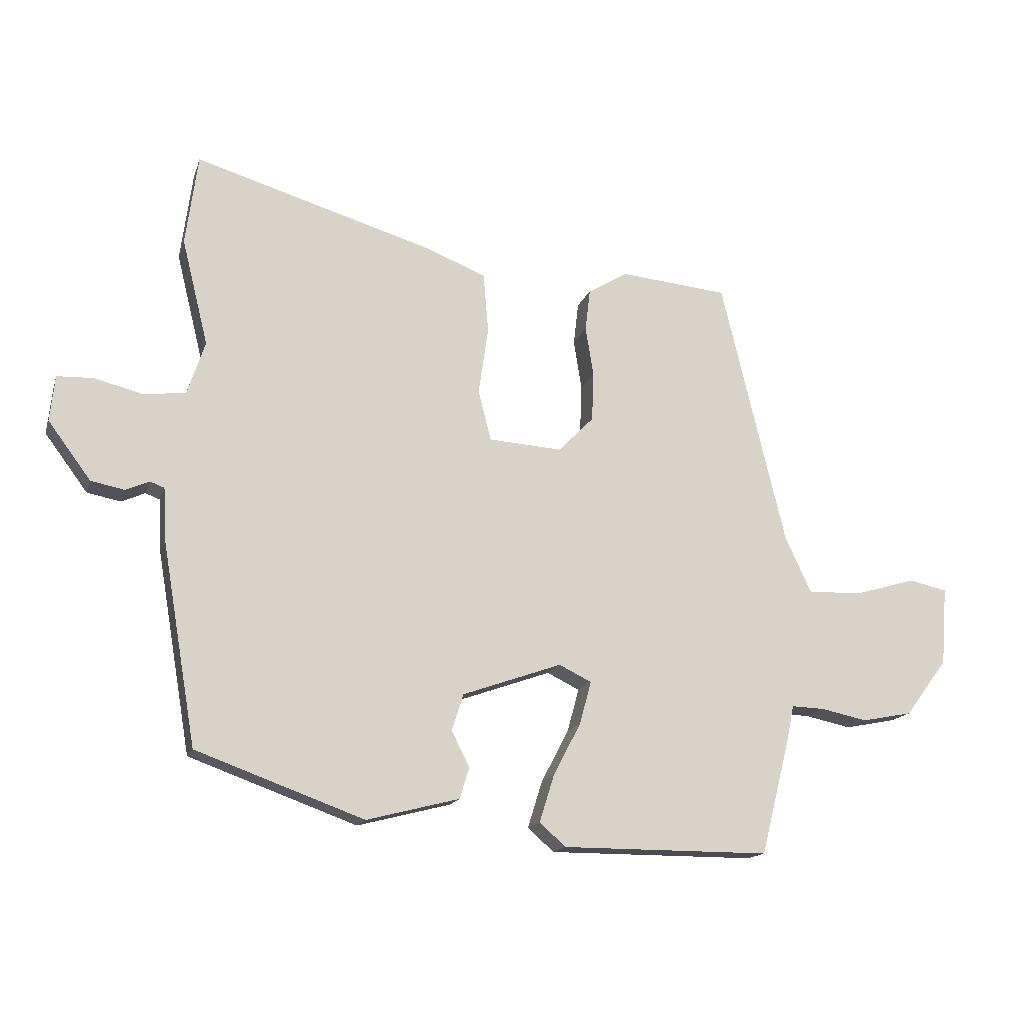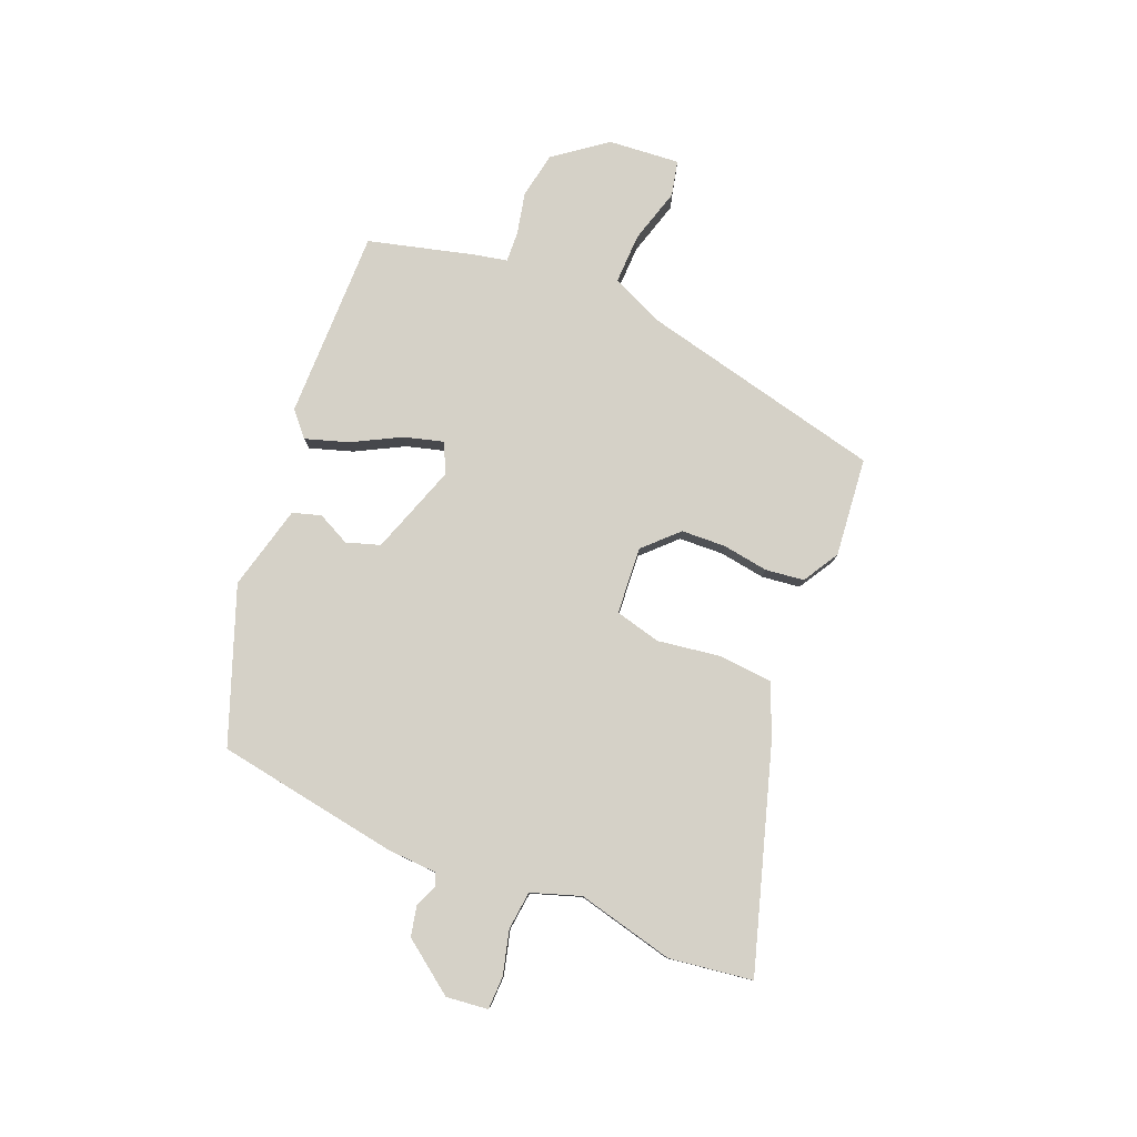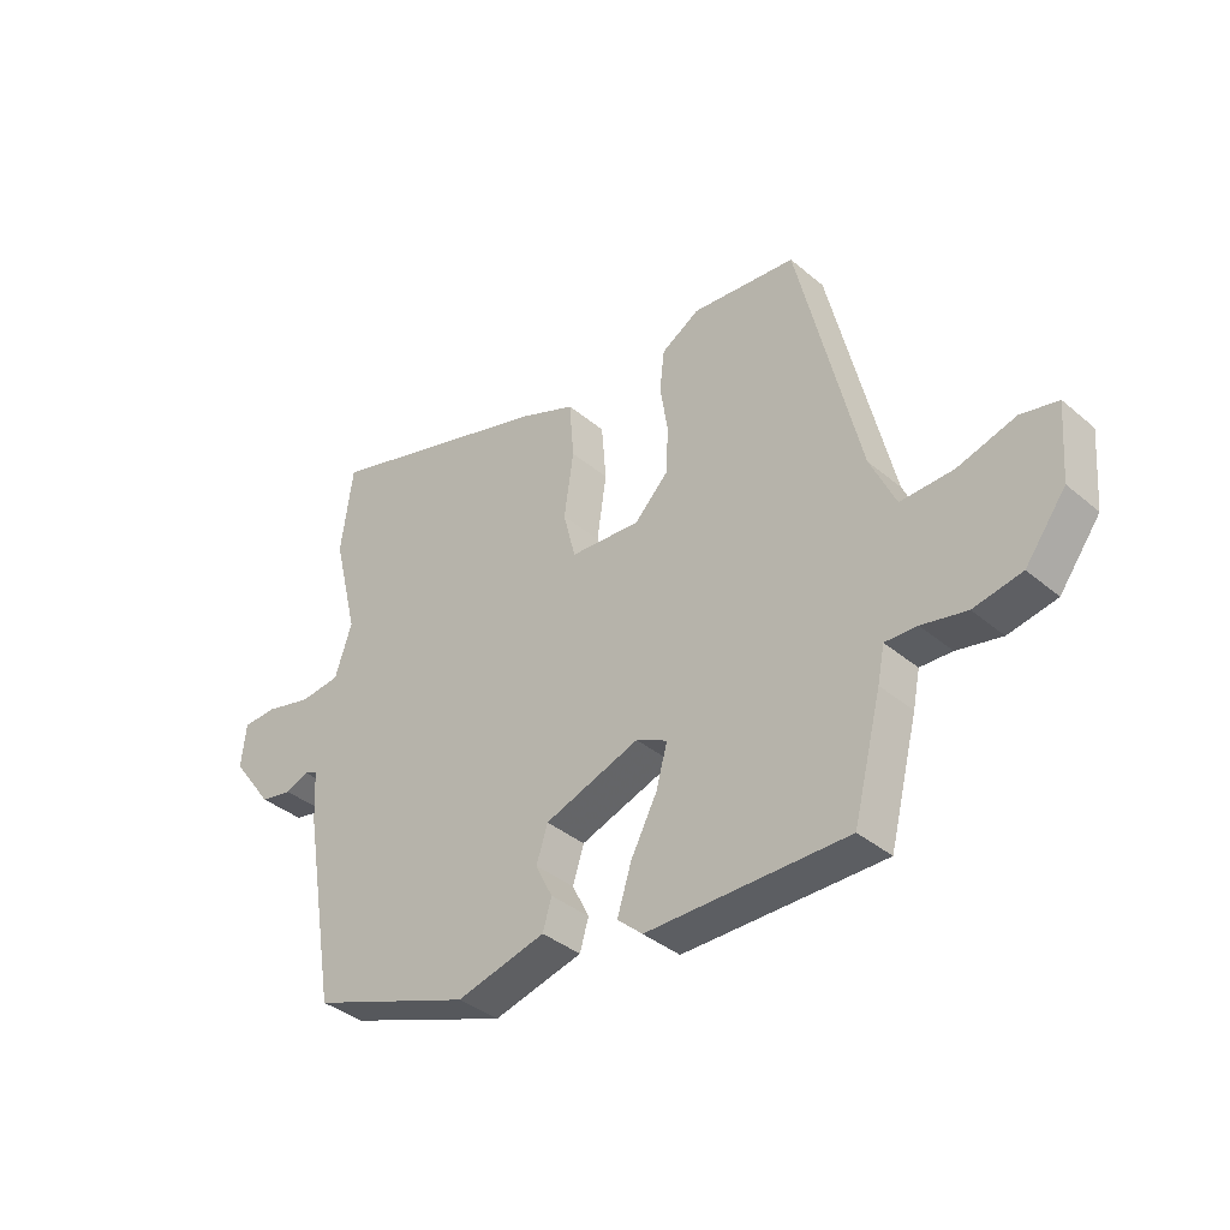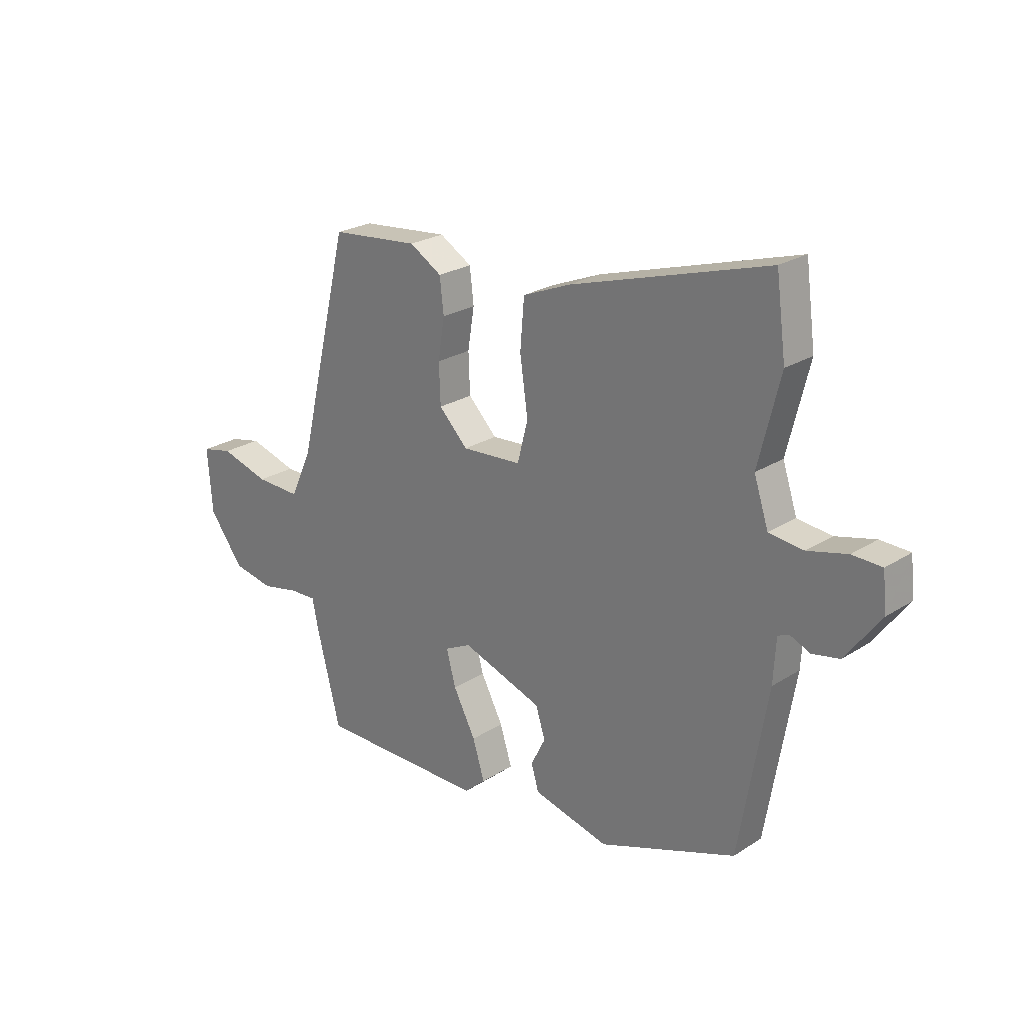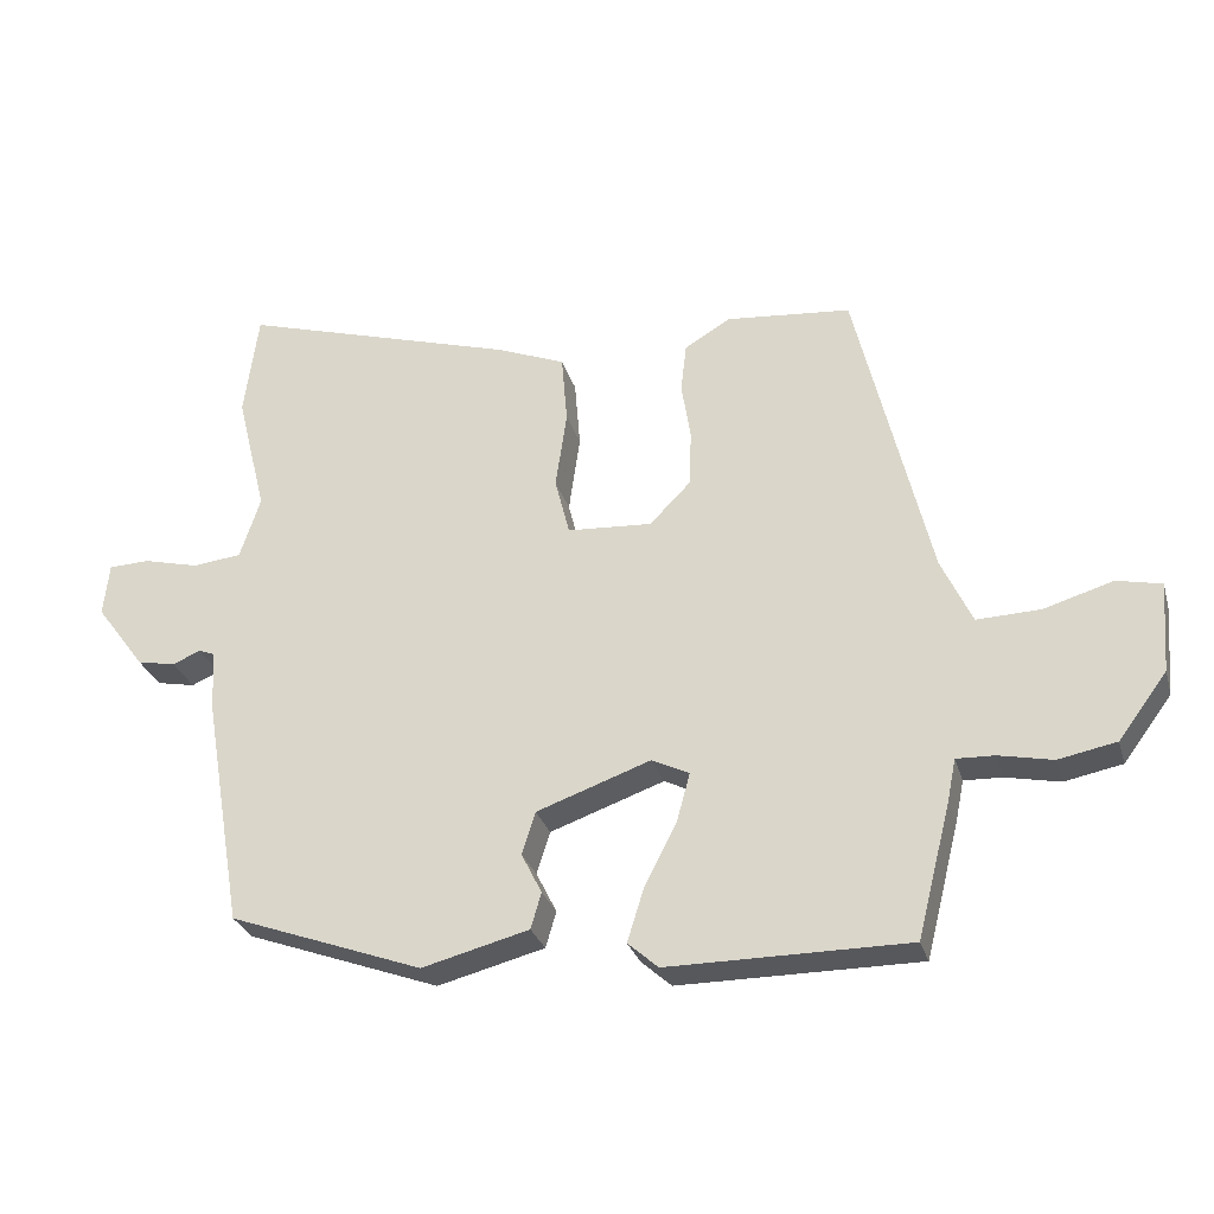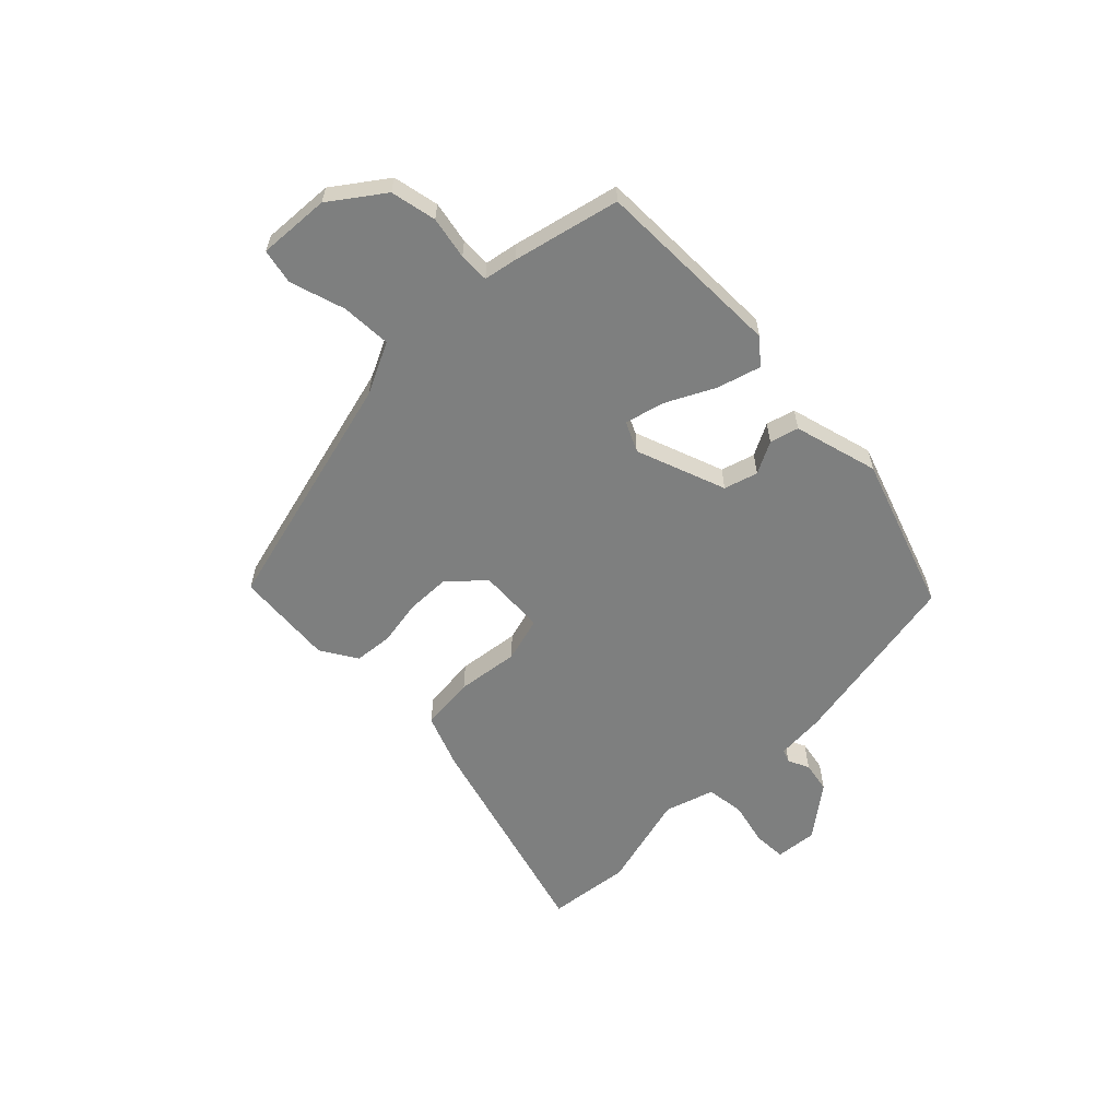
<metadata>
{"format":"obj","ext":"obj","renderer":"f3d","projection":"perspective","resolution":1024,"background":"white","views":[{"elev":-15.5,"azim":-15.2,"up":"+Z"},{"elev":79.6,"azim":-68.1,"up":"+Y"},{"elev":-37.5,"azim":43.0,"up":"+Z"},{"elev":24.1,"azim":-136.4,"up":"+Z"},{"elev":-28.6,"azim":15.4,"up":"+Z"},{"elev":-59.6,"azim":135.5,"up":"+Y"}]}
</metadata>
<code>
v -0.457 0.07 -0.37
v -0.513 0.07 -0.041
v -0.518 0.07 0.047
v -0.541 0.07 0.056
v -0.58 0.07 0.039
v -0.635 0.07 0.05
v -0.705 0.07 0.144
v -0.697 0.07 0.219
v -0.638 0.07 0.221
v -0.559 0.07 0.201
v -0.49 0.07 0.209
v -0.461 0.07 0.297
v -0.504 0.07 0.471
v -0.484 0.07 0.62
v -0.09 0.07 0.502
v 0.006 0.07 0.463
v 0.014 0.07 0.365
v -0.002 0.07 0.254
v 0.019 0.07 0.172
v 0.139 0.07 0.164
v 0.197 0.07 0.223
v 0.2 0.07 0.303
v 0.187 0.07 0.385
v 0.195 0.07 0.454
v 0.26 0.07 0.493
v 0.437 0.07 0.476
v 0.542 0.07 0.039
v 0.585 0.07 -0.054
v 0.675 0.07 -0.051
v 0.773 0.07 -0.022
v 0.836 0.07 -0.036
v 0.826 0.07 -0.164
v 0.757 0.07 -0.256
v 0.675 0.07 -0.272
v 0.599 0.07 -0.256
v 0.545 0.07 -0.254
v 0.533 0.07 -0.313
v 0.485 0.07 -0.502
v 0.145 0.07 -0.502
v 0.102 0.07 -0.464
v 0.126 0.07 -0.387
v 0.171 0.07 -0.301
v 0.19 0.07 -0.231
v 0.137 0.07 -0.205
v -0.025 0.07 -0.262
v -0.044 0.07 -0.322
v -0.015 0.07 -0.38
v -0.03 0.07 -0.431
v -0.182 0.07 -0.47
v -0.457 0 -0.37
v -0.513 0 -0.041
v -0.518 0 0.047
v -0.541 0 0.056
v -0.58 0 0.039
v -0.635 0 0.05
v -0.705 0 0.144
v -0.697 0 0.219
v -0.638 0 0.221
v -0.559 0 0.201
v -0.49 0 0.209
v -0.461 0 0.297
v -0.504 0 0.471
v -0.484 0 0.62
v -0.09 0 0.502
v 0.006 0 0.463
v 0.014 0 0.365
v -0.002 0 0.254
v 0.019 0 0.172
v 0.139 0 0.164
v 0.197 0 0.223
v 0.2 0 0.303
v 0.187 0 0.385
v 0.195 0 0.454
v 0.26 0 0.493
v 0.437 0 0.476
v 0.542 0 0.039
v 0.585 0 -0.054
v 0.675 0 -0.051
v 0.773 0 -0.022
v 0.836 0 -0.036
v 0.826 0 -0.164
v 0.757 0 -0.256
v 0.675 0 -0.272
v 0.599 0 -0.256
v 0.545 0 -0.254
v 0.533 0 -0.313
v 0.485 0 -0.502
v 0.145 0 -0.502
v 0.102 0 -0.464
v 0.126 0 -0.387
v 0.171 0 -0.301
v 0.19 0 -0.231
v 0.137 0 -0.205
v -0.025 0 -0.262
v -0.044 0 -0.322
v -0.015 0 -0.38
v -0.03 0 -0.431
v -0.182 0 -0.47
f 1 2 3
f 49 1 3
f 48 49 3
f 47 48 3
f 46 47 3
f 45 46 3
f 44 45 3
f 40 41 42
f 39 40 42
f 38 39 42
f 37 38 42
f 36 37 42
f 36 42 43
f 35 36 43 44
f 33 34 35
f 32 33 35
f 31 32 35
f 30 31 35
f 29 30 35
f 28 29 35 44
f 25 26 27
f 24 25 27
f 23 24 27
f 22 23 27
f 21 22 27 28
f 20 21 28 44
f 16 17 18
f 15 16 18
f 14 15 18
f 13 14 18
f 12 13 18
f 11 12 18 19
f 10 11 19
f 8 9 10
f 7 8 10
f 6 7 10
f 5 6 10
f 4 5 10
f 19 20 44
f 10 19 44
f 4 10 44
f 3 4 44
f 52 51 50
f 52 50 98
f 52 98 97
f 52 97 96
f 52 96 95
f 52 95 94
f 52 94 93
f 91 90 89
f 91 89 88
f 91 88 87
f 91 87 86
f 91 86 85
f 92 91 85
f 93 92 85 84
f 84 83 82
f 84 82 81
f 84 81 80
f 84 80 79
f 84 79 78
f 93 84 78 77
f 76 75 74
f 76 74 73
f 76 73 72
f 76 72 71
f 77 76 71 70
f 93 77 70 69
f 67 66 65
f 67 65 64
f 67 64 63
f 67 63 62
f 67 62 61
f 68 67 61 60
f 68 60 59
f 59 58 57
f 59 57 56
f 59 56 55
f 59 55 54
f 59 54 53
f 93 69 68
f 93 68 59
f 93 59 53
f 93 53 52
f 1 50 51 2
f 2 51 52 3
f 3 52 53 4
f 4 53 54 5
f 5 54 55 6
f 6 55 56 7
f 7 56 57 8
f 8 57 58 9
f 9 58 59 10
f 10 59 60 11
f 11 60 61 12
f 12 61 62 13
f 13 62 63 14
f 14 63 64 15
f 15 64 65 16
f 16 65 66 17
f 17 66 67 18
f 18 67 68 19
f 19 68 69 20
f 20 69 70 21
f 21 70 71 22
f 22 71 72 23
f 23 72 73 24
f 24 73 74 25
f 25 74 75 26
f 26 75 76 27
f 27 76 77 28
f 28 77 78 29
f 29 78 79 30
f 30 79 80 31
f 31 80 81 32
f 32 81 82 33
f 33 82 83 34
f 34 83 84 35
f 35 84 85 36
f 36 85 86 37
f 37 86 87 38
f 38 87 88 39
f 39 88 89 40
f 40 89 90 41
f 41 90 91 42
f 42 91 92 43
f 43 92 93 44
f 44 93 94 45
f 45 94 95 46
f 46 95 96 47
f 47 96 97 48
f 48 97 98 49
f 49 98 50 1

</code>
